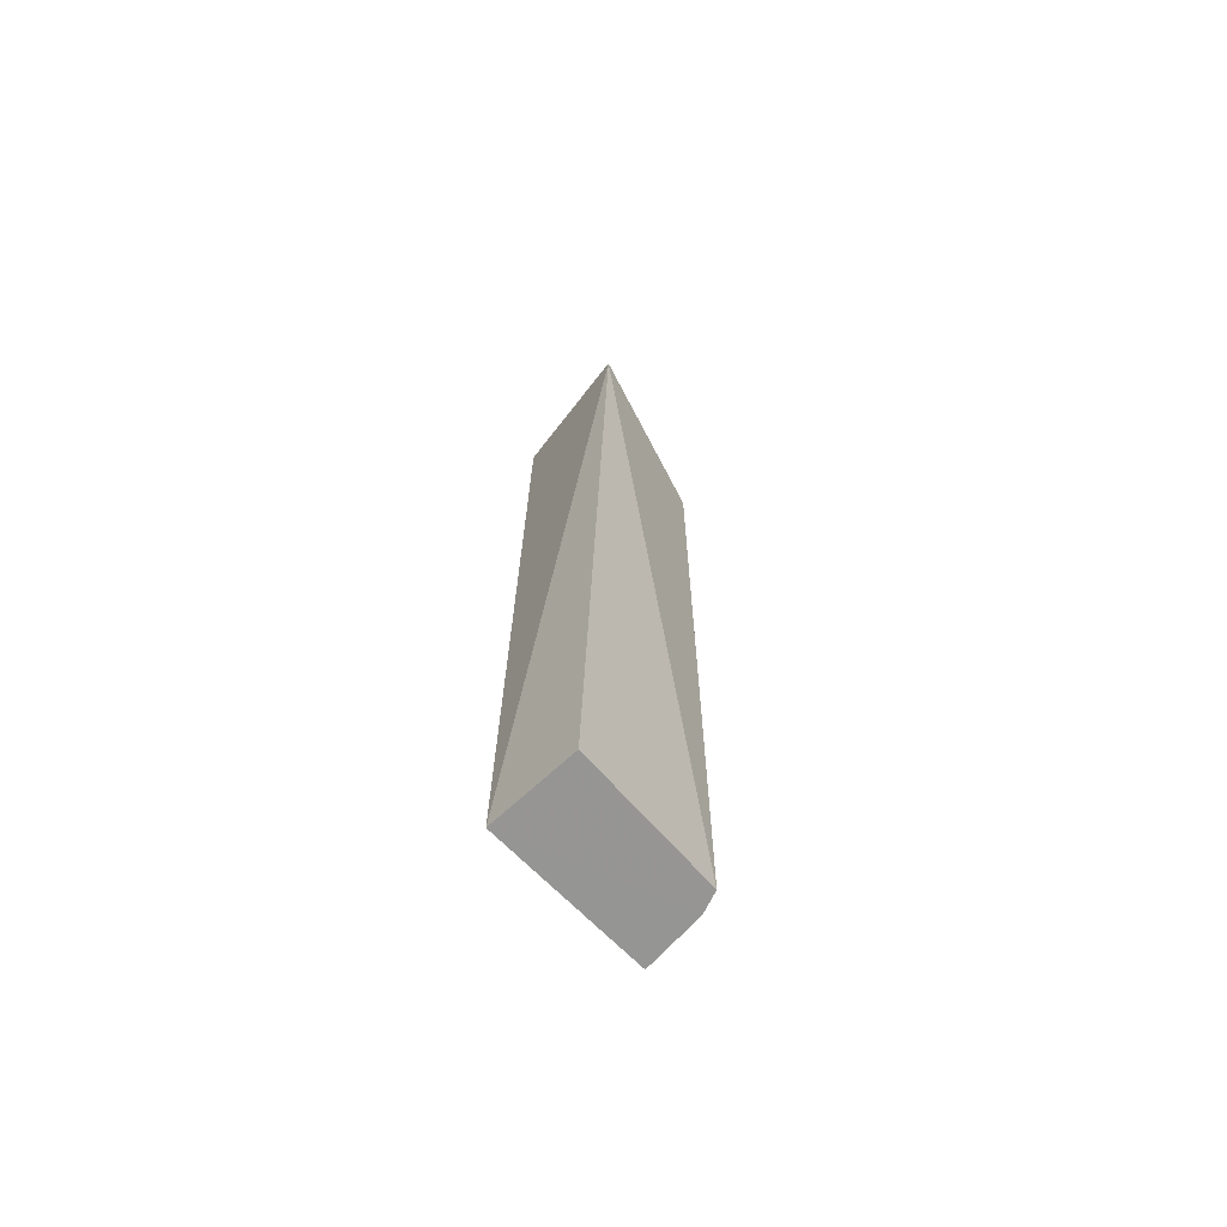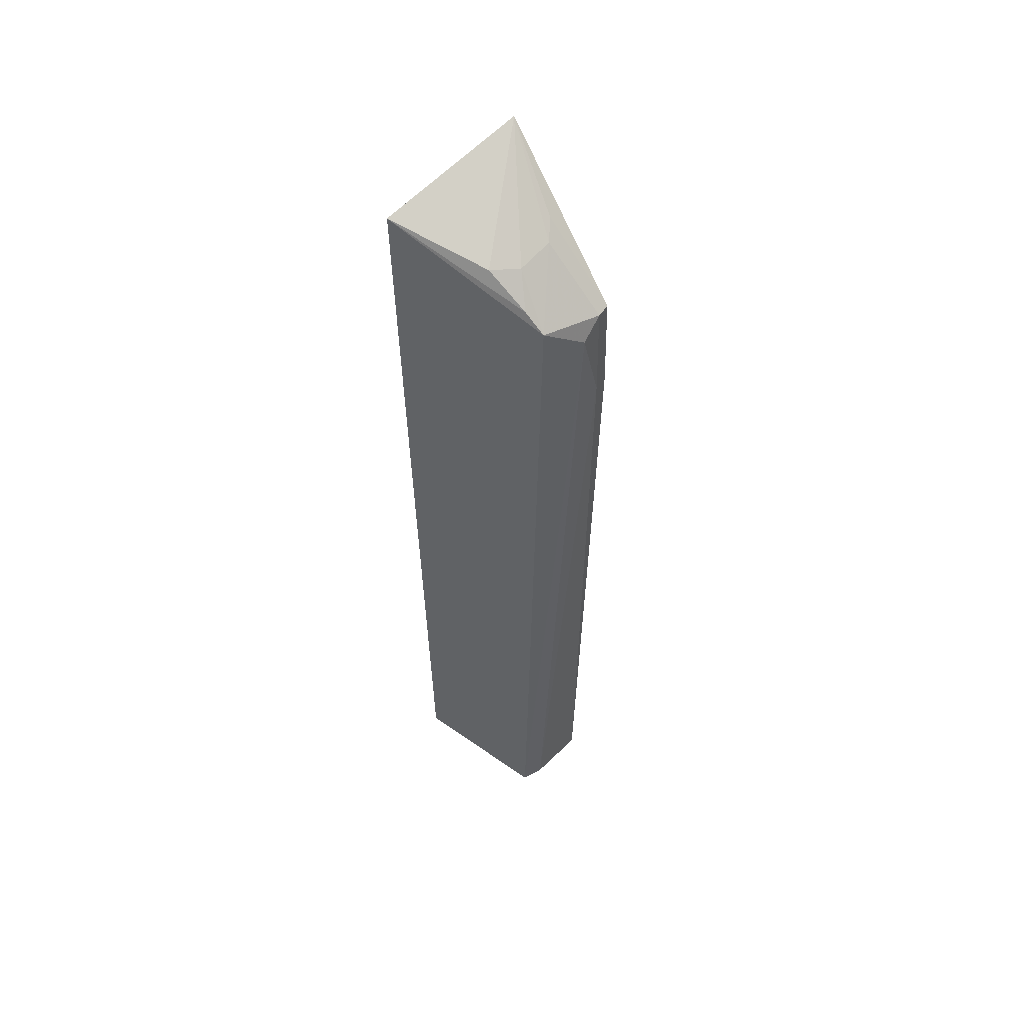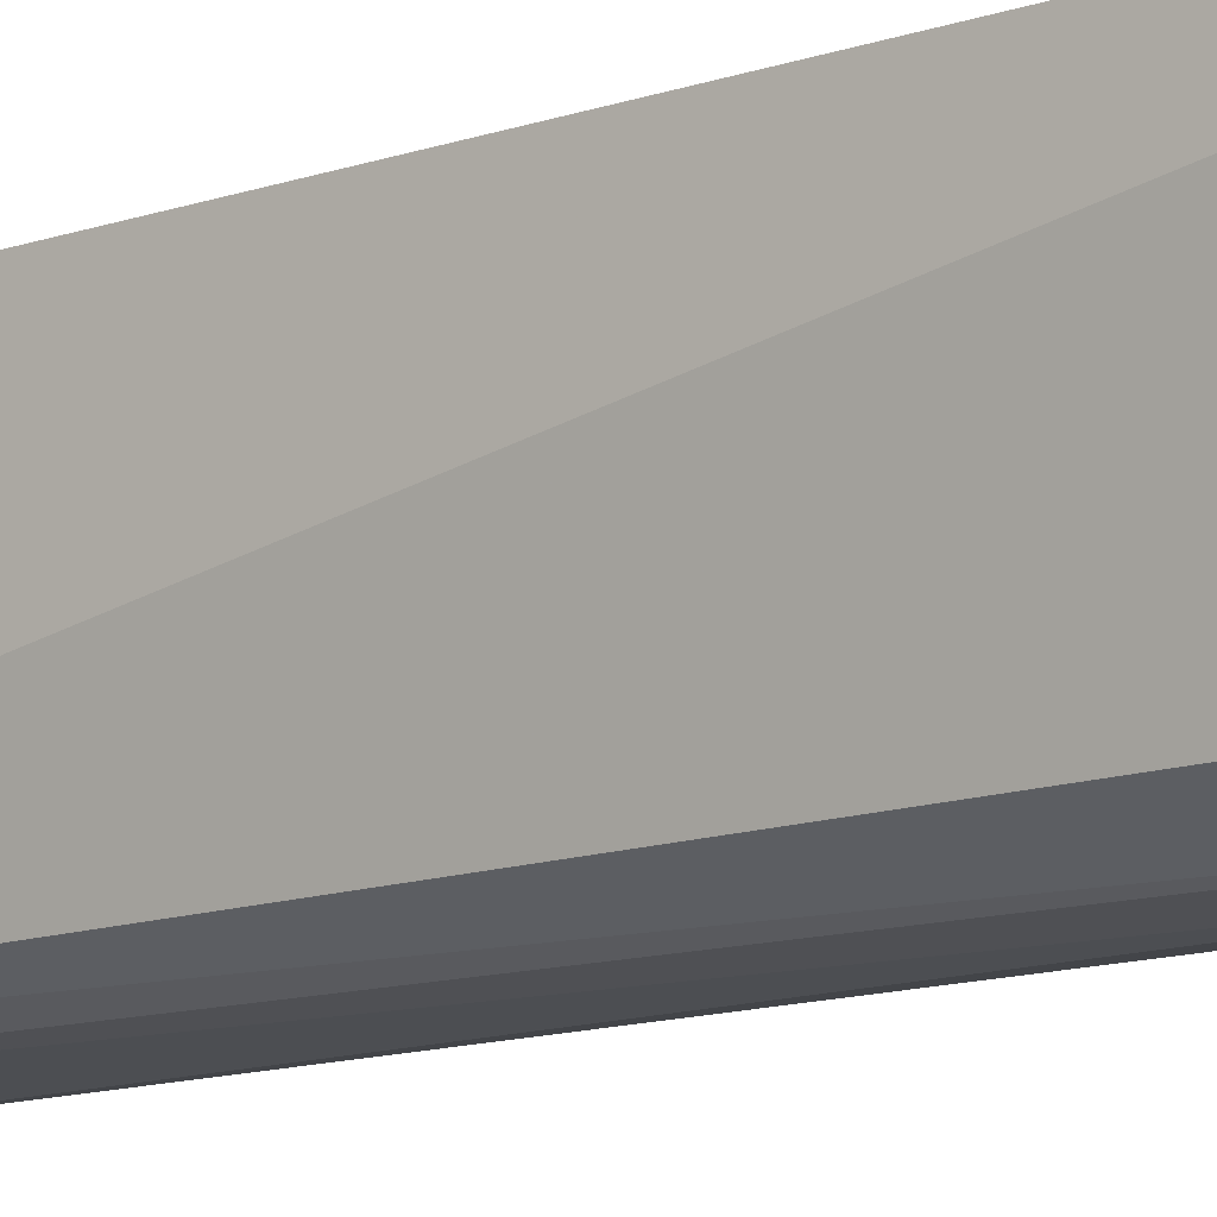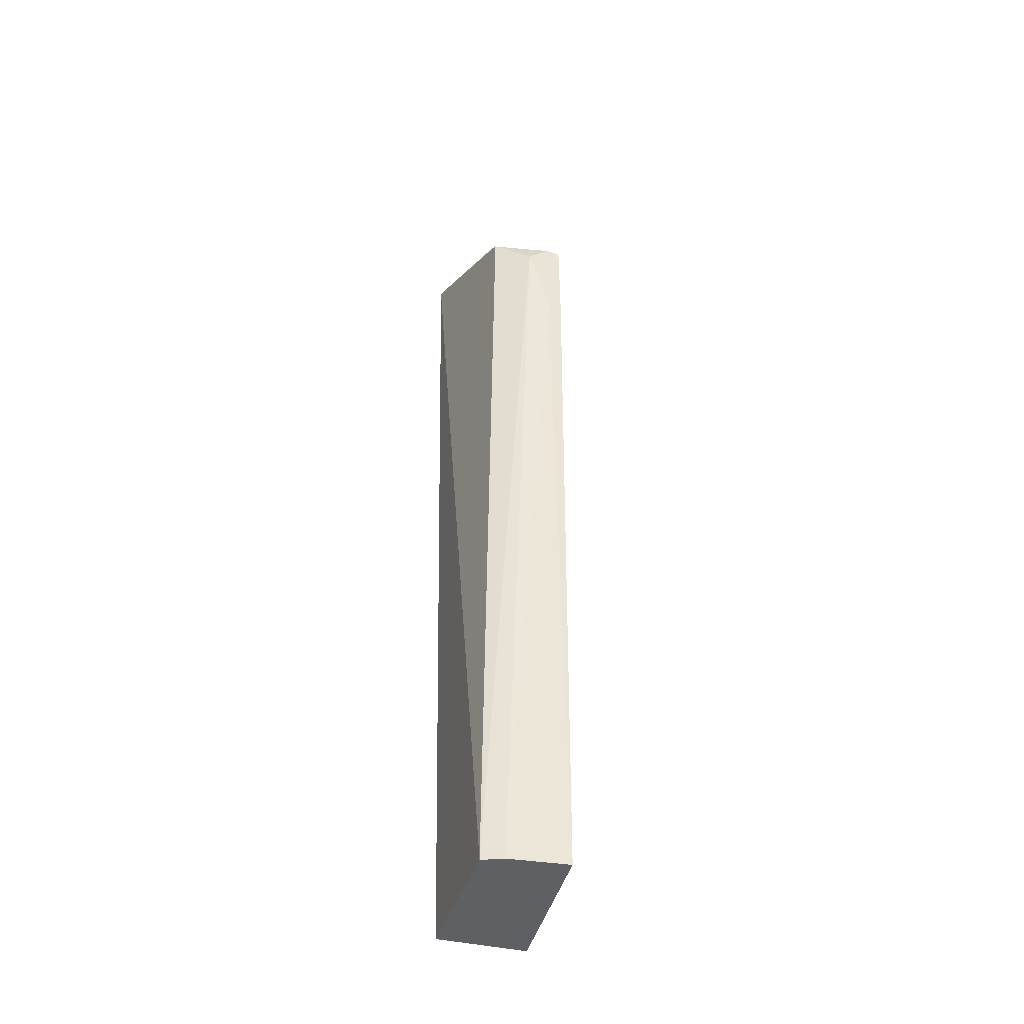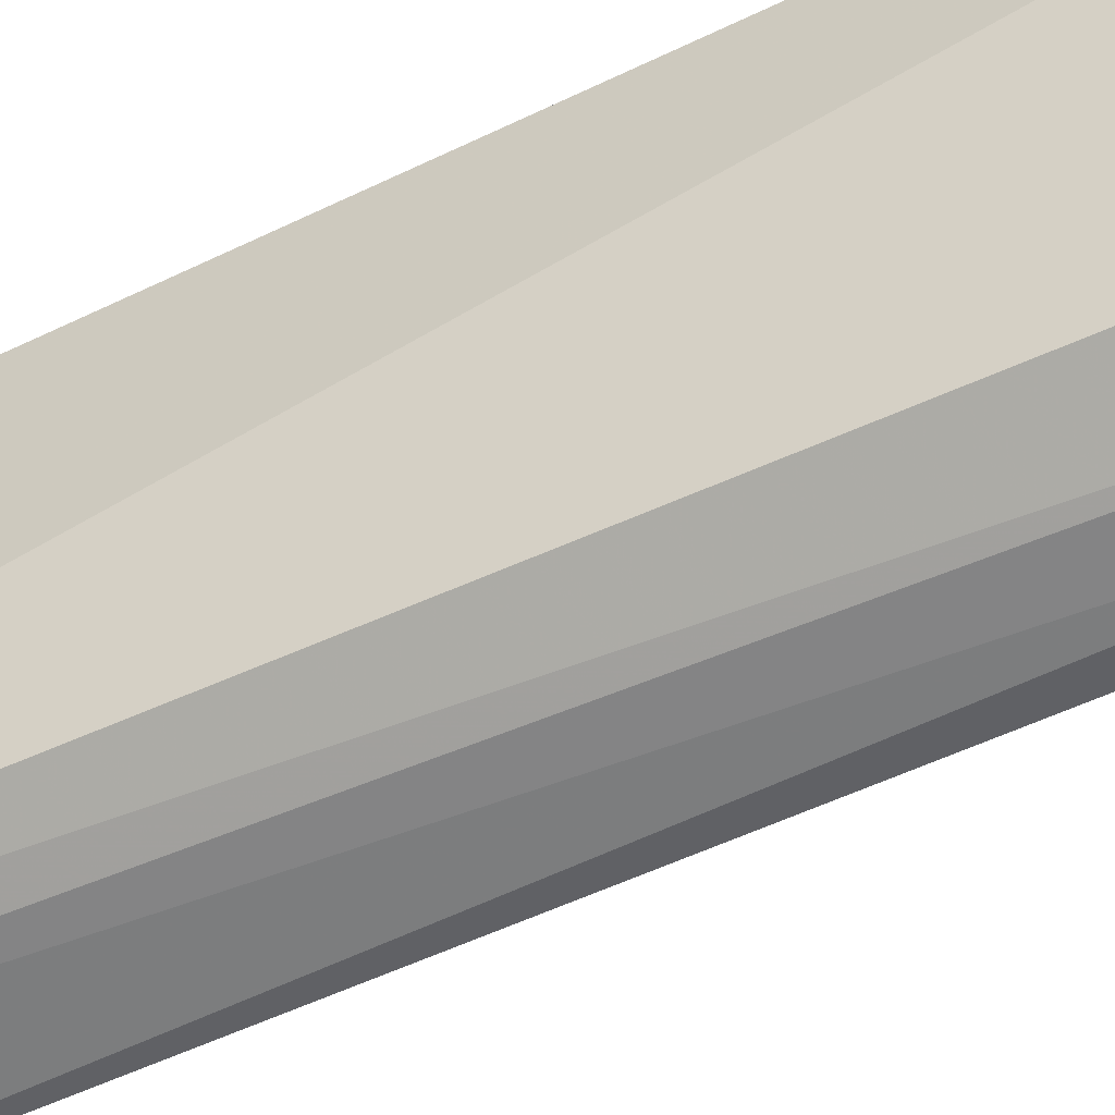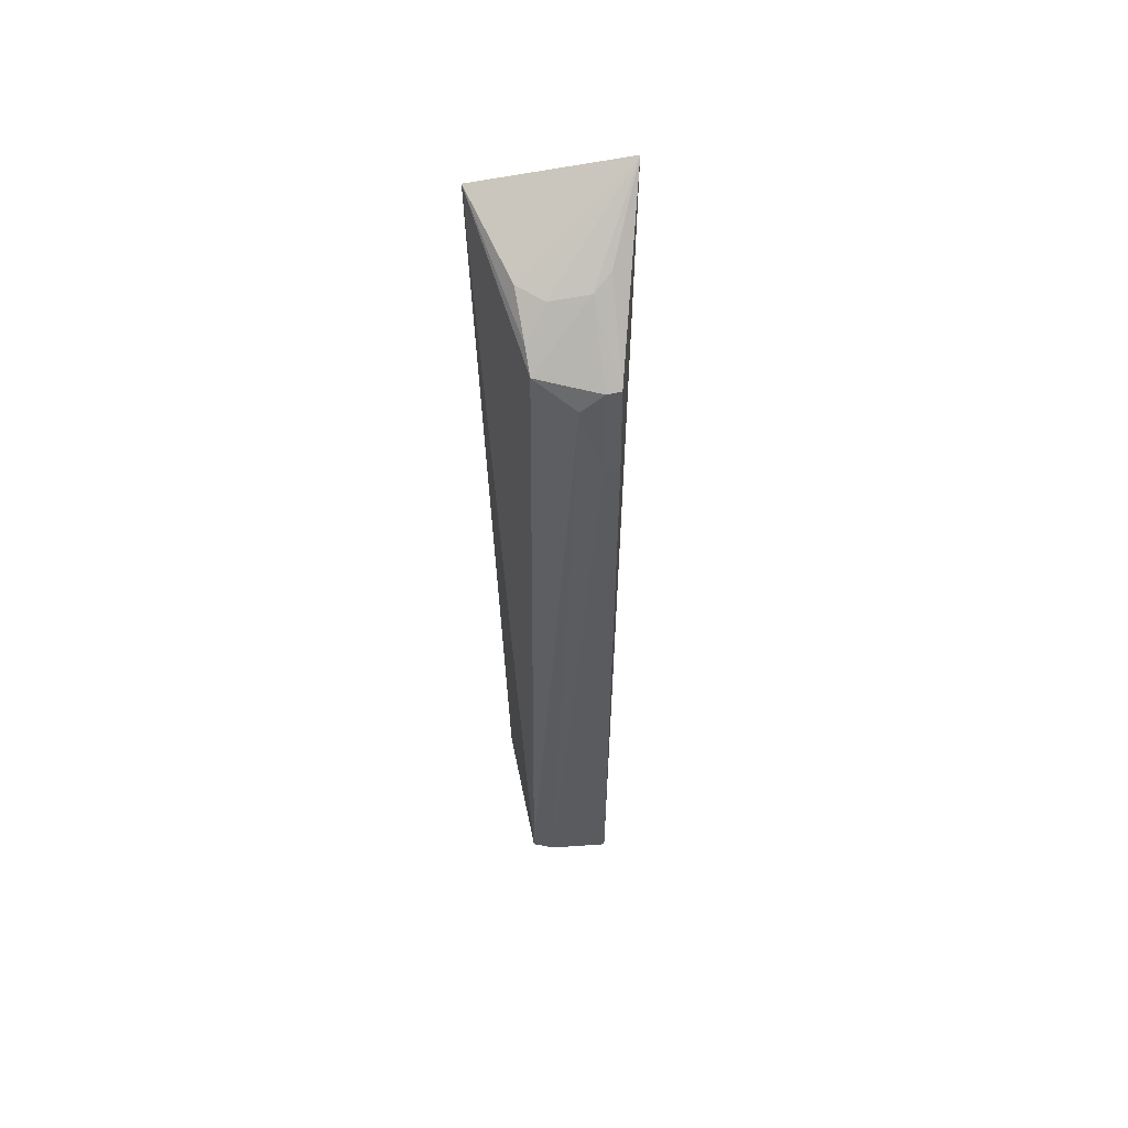
<metadata>
{"format":"obj","ext":"obj","renderer":"f3d","projection":"perspective","resolution":1024,"background":"white","views":[{"elev":-67.4,"azim":-136.9,"up":"+Z"},{"elev":53.4,"azim":-51.3,"up":"+Z"},{"elev":-13.7,"azim":-51.6,"up":"+Y"},{"elev":-42.7,"azim":-15.3,"up":"+Z"},{"elev":-55.4,"azim":-63.4,"up":"+Y"},{"elev":54.6,"azim":-9.5,"up":"+Z"}]}
</metadata>
<code>
v 0.007714 -0.129 0.2127
v 0.008651 -0.1198 -0.3561
v 0.03323 -0.03323 0.2979
v -0.06498 -0.01291 0.2727
v -0.0469 -0.1104 -0.3561
v 0.01055 -0.01055 -0.3561
v -0.04341 -0.1035 0.2324
v 0.007923 -0.1303 0.1444
v -0.05006 -0.01055 -0.3561
v -0.00274 -0.08968 0.2519
v -0.0449 -0.07619 0.2525
v -0.04273 -0.1174 0.2204
v -0.03241 -0.116 -0.3561
v 0.009665 -0.08071 0.2589
v -0.02877 -0.08856 0.2492
v -0.01713 -0.1303 0.2007
v -0.001913 -0.1299 0.2127
v -0.002127 -0.1313 0.1444
f 6 3 2
f 6 4 3
f 8 2 3
f 8 3 1
f 9 5 4
f 9 4 6
f 11 3 4
f 11 4 7
f 12 7 4
f 12 4 5
f 13 5 9
f 13 9 6
f 13 6 2
f 14 10 1
f 14 1 3
f 14 3 10
f 15 10 3
f 15 3 11
f 15 11 7
f 15 12 10
f 15 7 12
f 16 12 5
f 16 5 13
f 17 1 10
f 17 10 12
f 17 12 16
f 17 8 1
f 18 16 13
f 18 13 2
f 18 2 8
f 18 17 16
f 18 8 17

</code>
